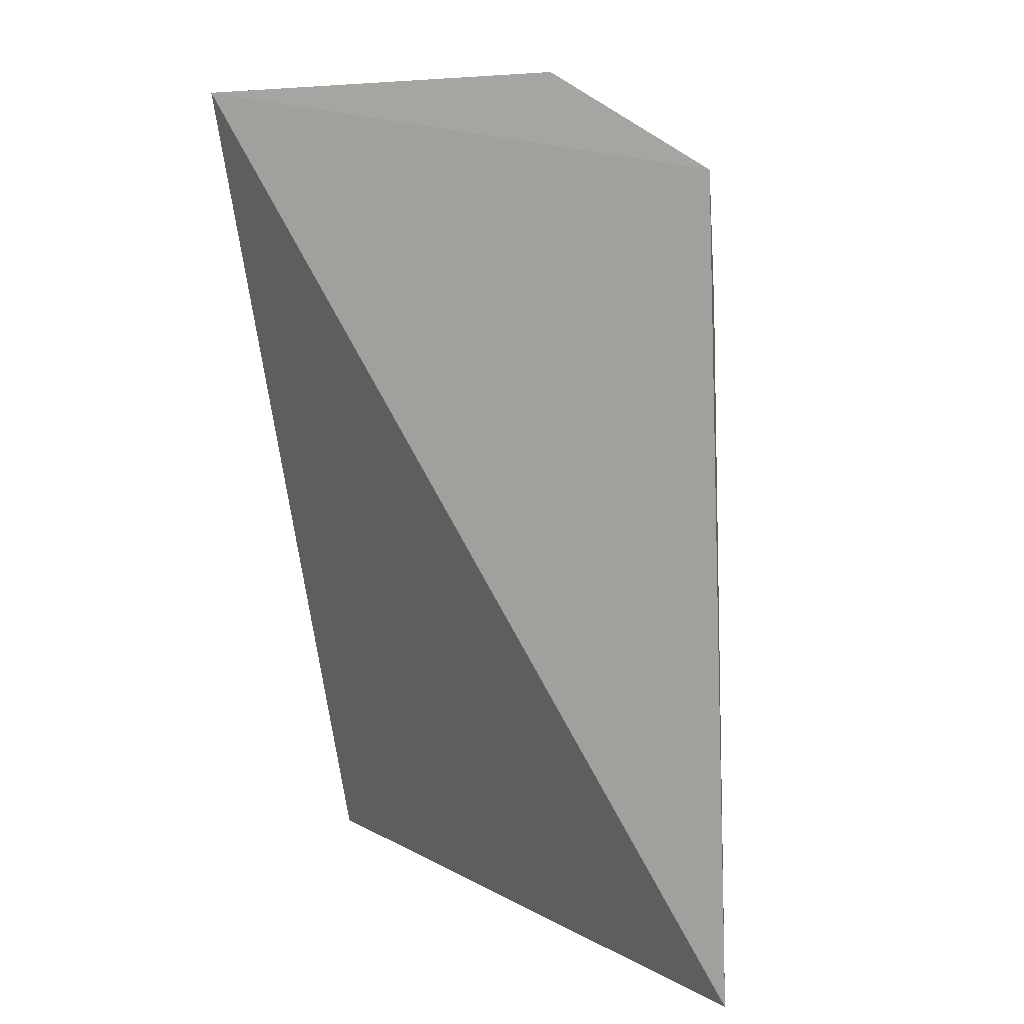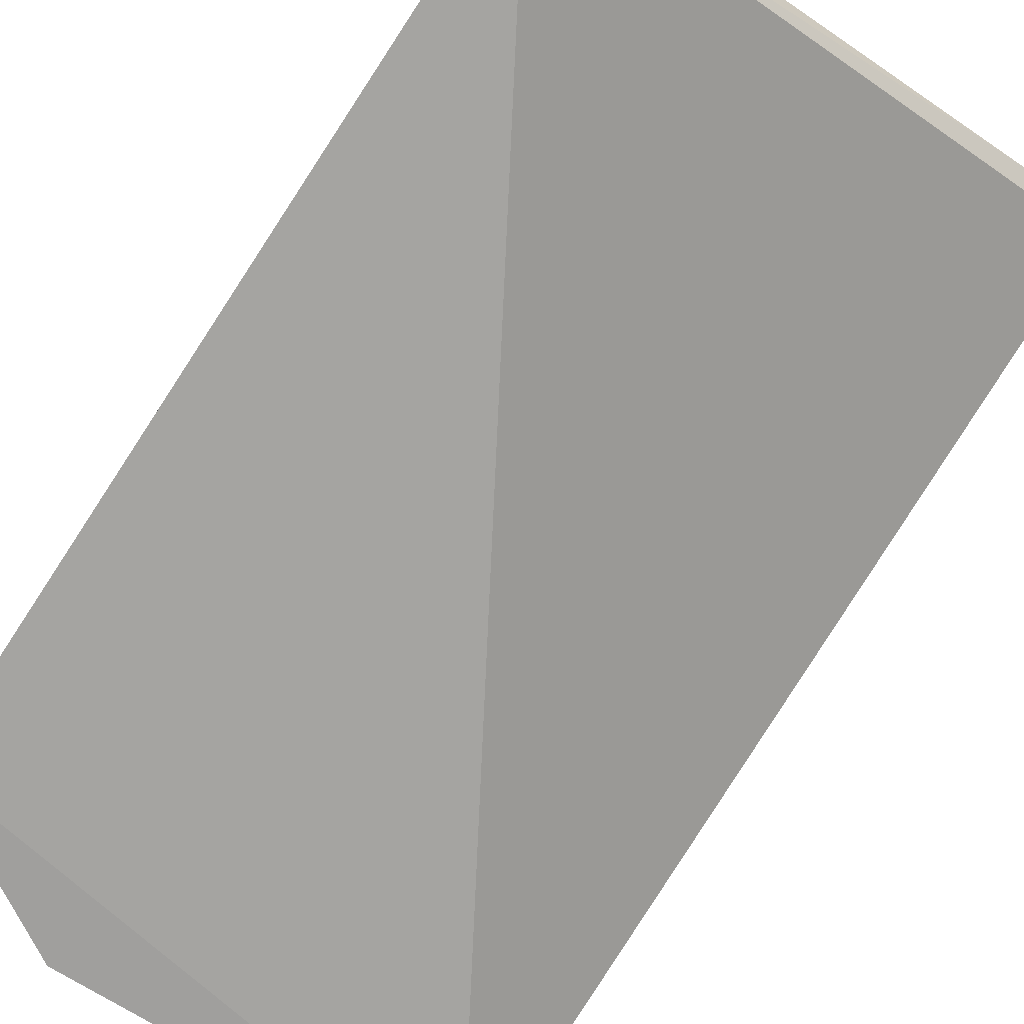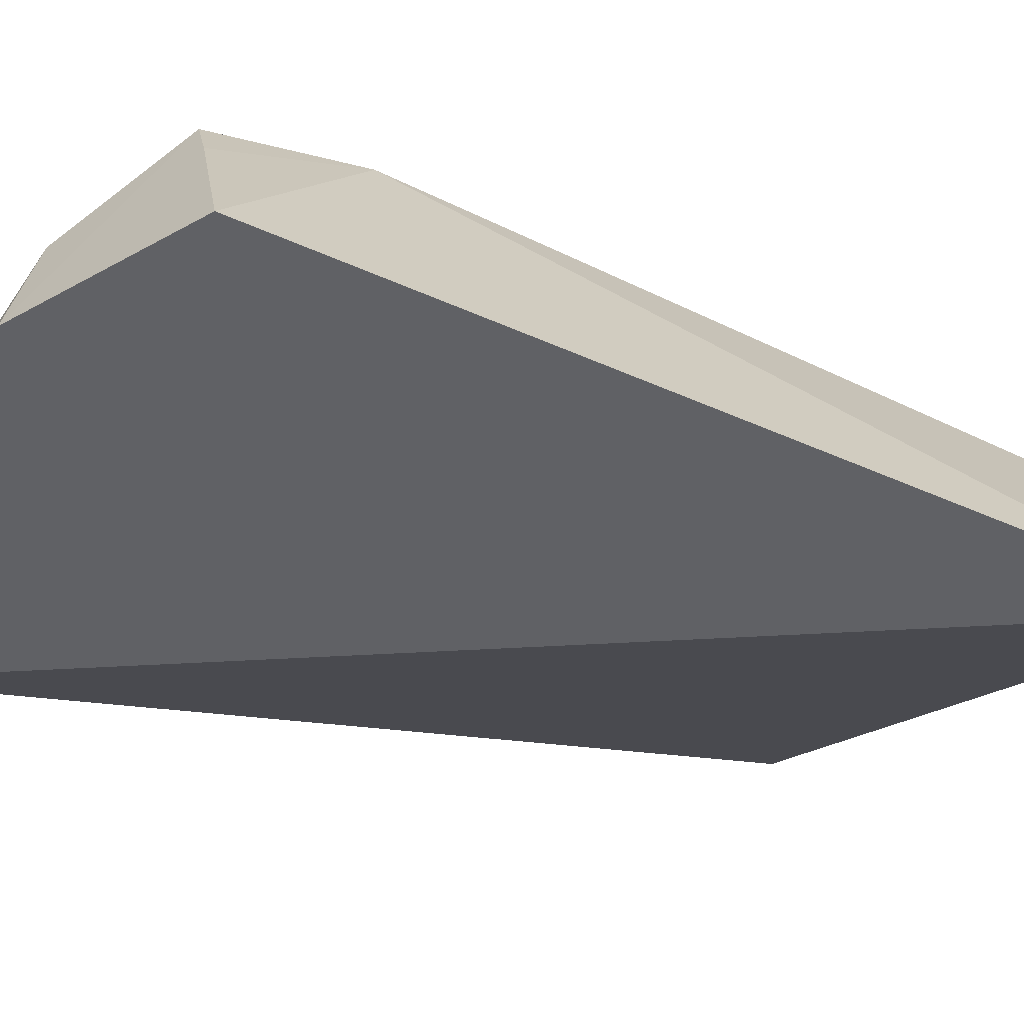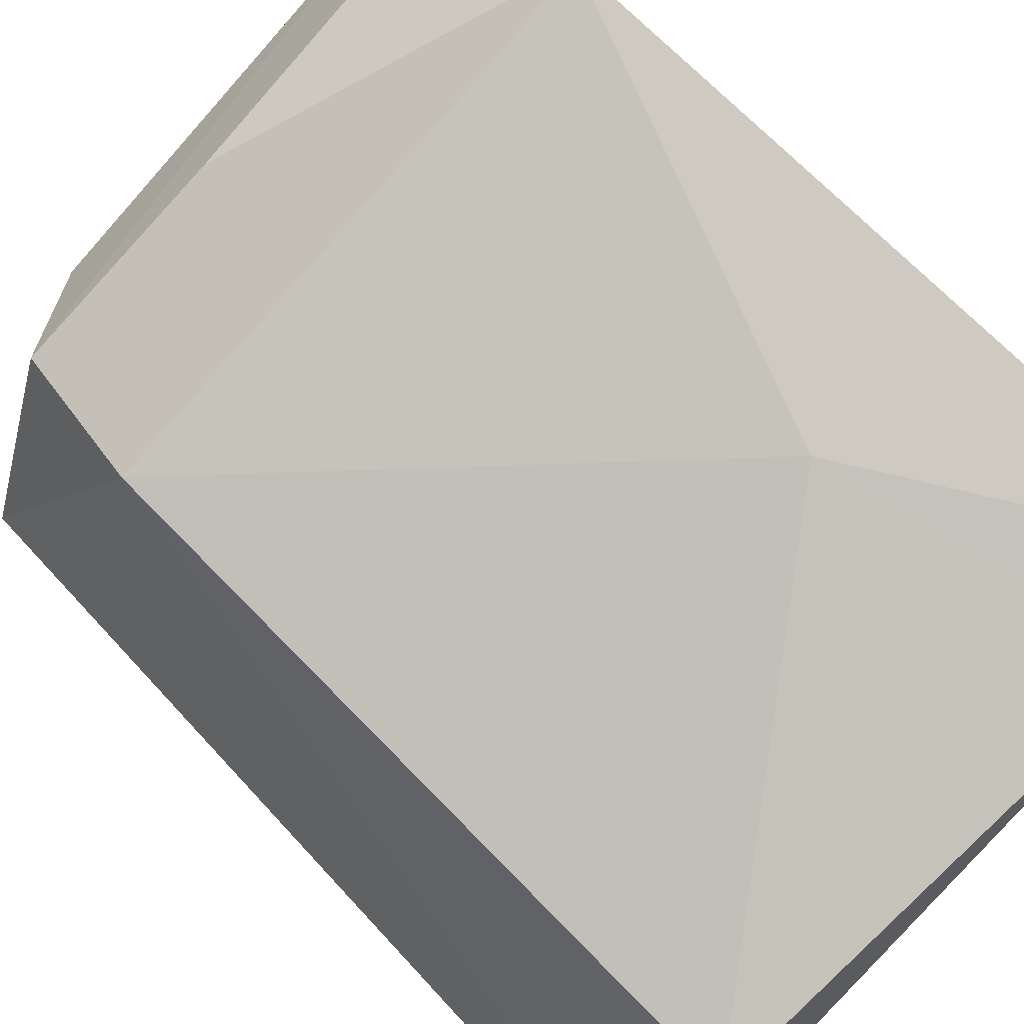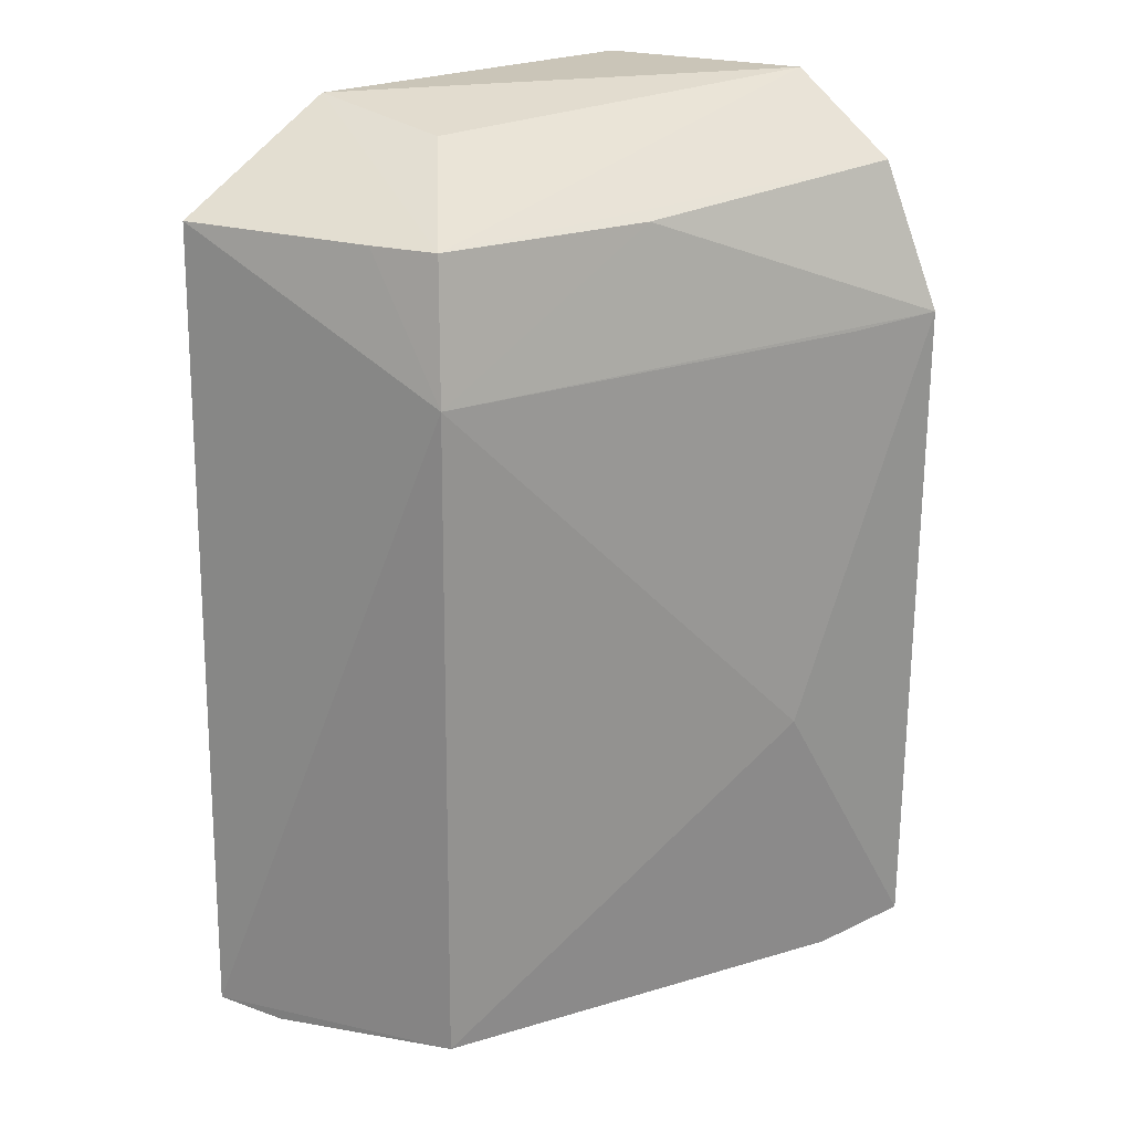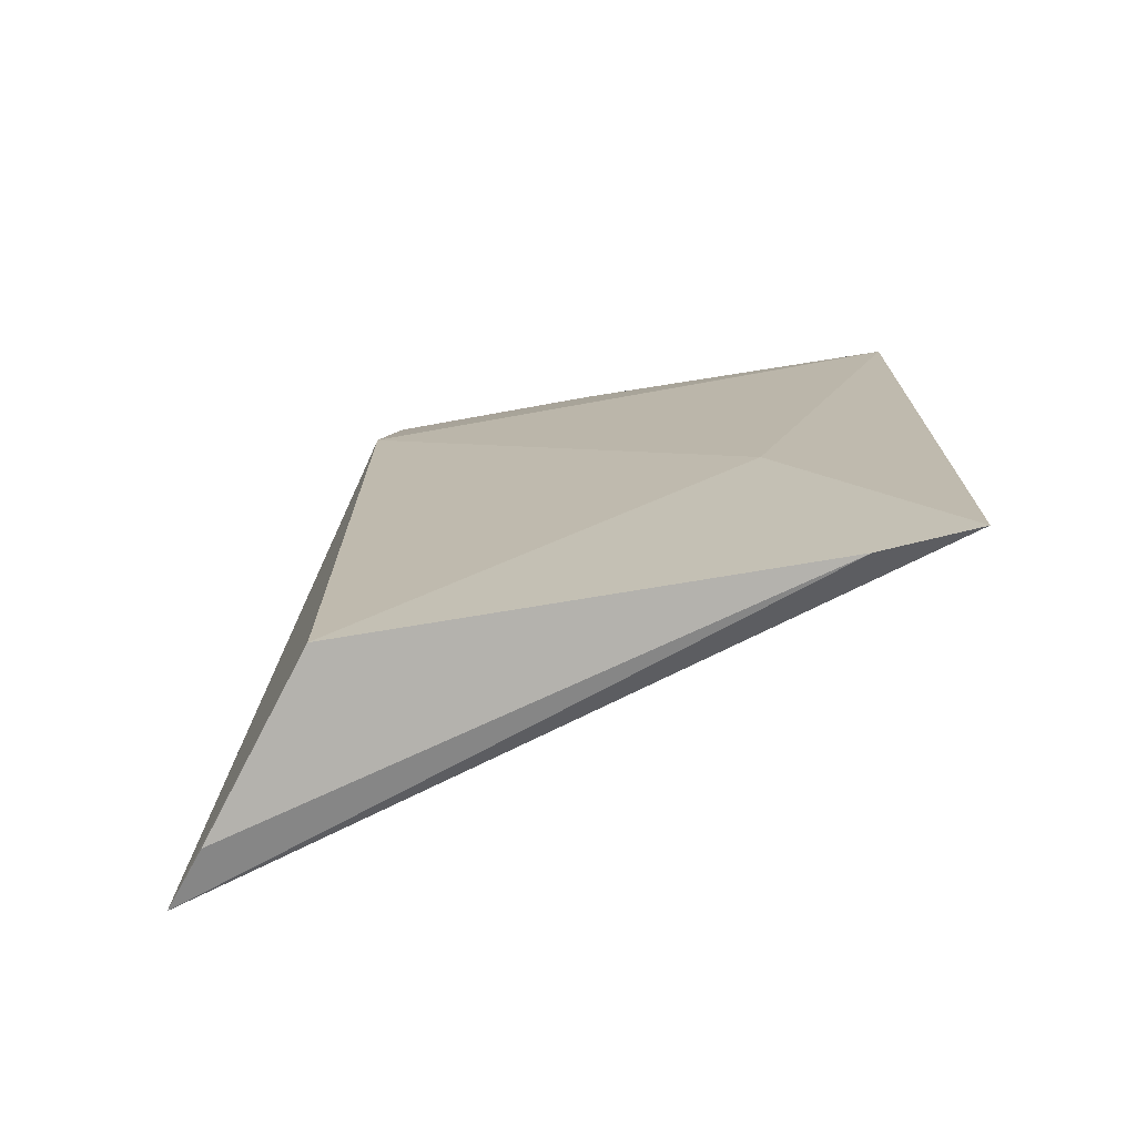
<metadata>
{"format":"obj","ext":"obj","renderer":"f3d","projection":"perspective","resolution":1024,"background":"white","views":[{"elev":8.7,"azim":20.9,"up":"+Z"},{"elev":-74.8,"azim":144.9,"up":"+Y"},{"elev":-52.5,"azim":62.5,"up":"+Y"},{"elev":71.3,"azim":135.5,"up":"+Y"},{"elev":23.5,"azim":132.1,"up":"+Z"},{"elev":-73.3,"azim":171.8,"up":"+Z"}]}
</metadata>
<code>
v 0.09364 0.04387 0.3429
v 0.09743 0.04527 0.2199
v 0.08378 0.08307 0.3221
v 0.005844 0.1088 0.3234
v 0.01166 0.04983 0.3551
v 0.01942 0.1039 0.2181
v 0.0671 0.0667 0.3536
v 0.08415 0.08241 0.2208
v 0.0291 0.1032 0.262
v 0.005831 0.1086 0.2205
v 0.08092 0.08029 0.3426
v 0.06917 0.04597 0.3569
v 0.007281 0.0833 0.3563
v 0.09391 0.05488 0.2185
v 0.01951 0.1043 0.3226
v 0.08438 0.07079 0.3426
v 0.05027 0.09055 0.3426
v 0.00812 0.1004 0.3453
f 1 2 3
f 5 2 1
f 8 3 2
f 9 8 6
f 9 3 8
f 10 9 6
f 10 4 9
f 10 6 2
f 10 2 5
f 12 5 1
f 12 11 7
f 13 12 7
f 13 5 12
f 13 10 5
f 13 4 10
f 13 7 11
f 14 8 2
f 14 2 6
f 14 6 8
f 15 9 4
f 15 4 3
f 15 3 9
f 16 1 3
f 16 3 11
f 16 12 1
f 16 11 12
f 17 11 3
f 17 3 4
f 18 17 4
f 18 4 13
f 18 13 11
f 18 11 17

</code>
